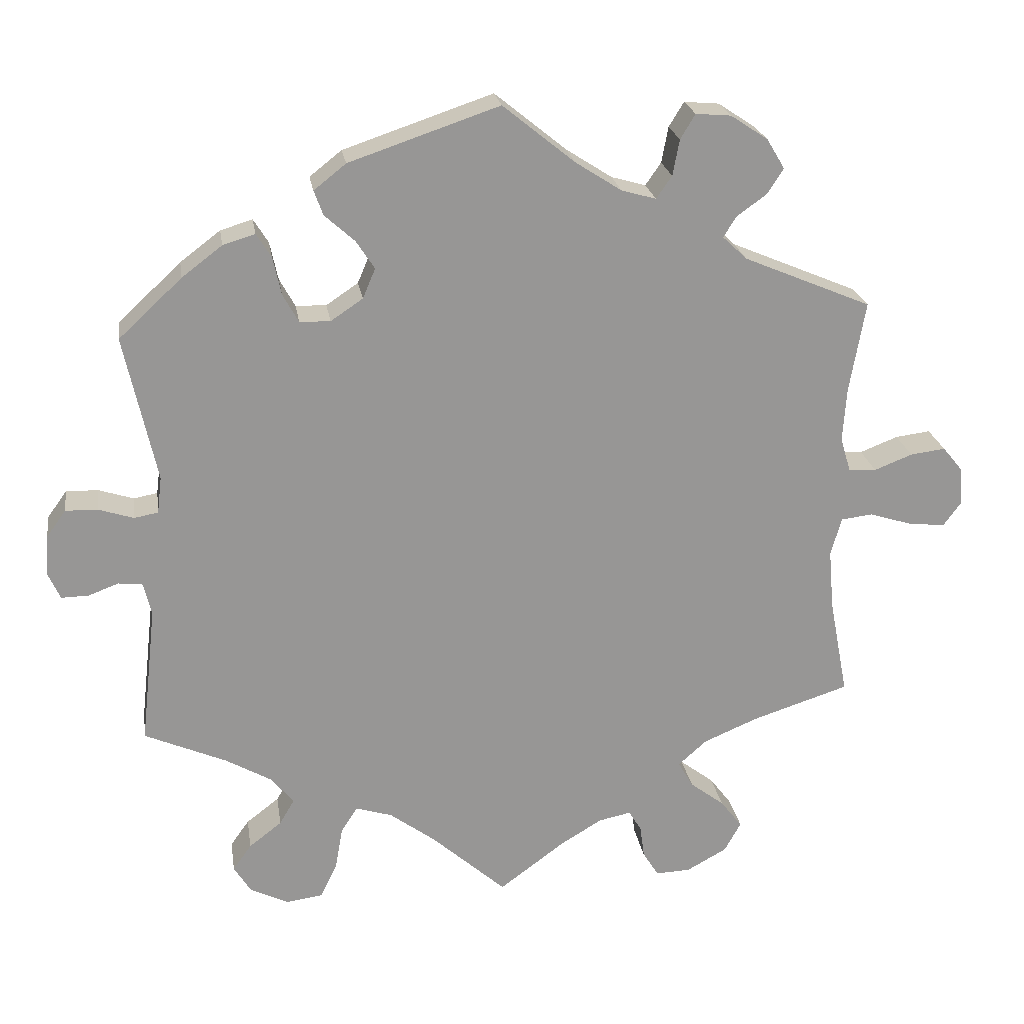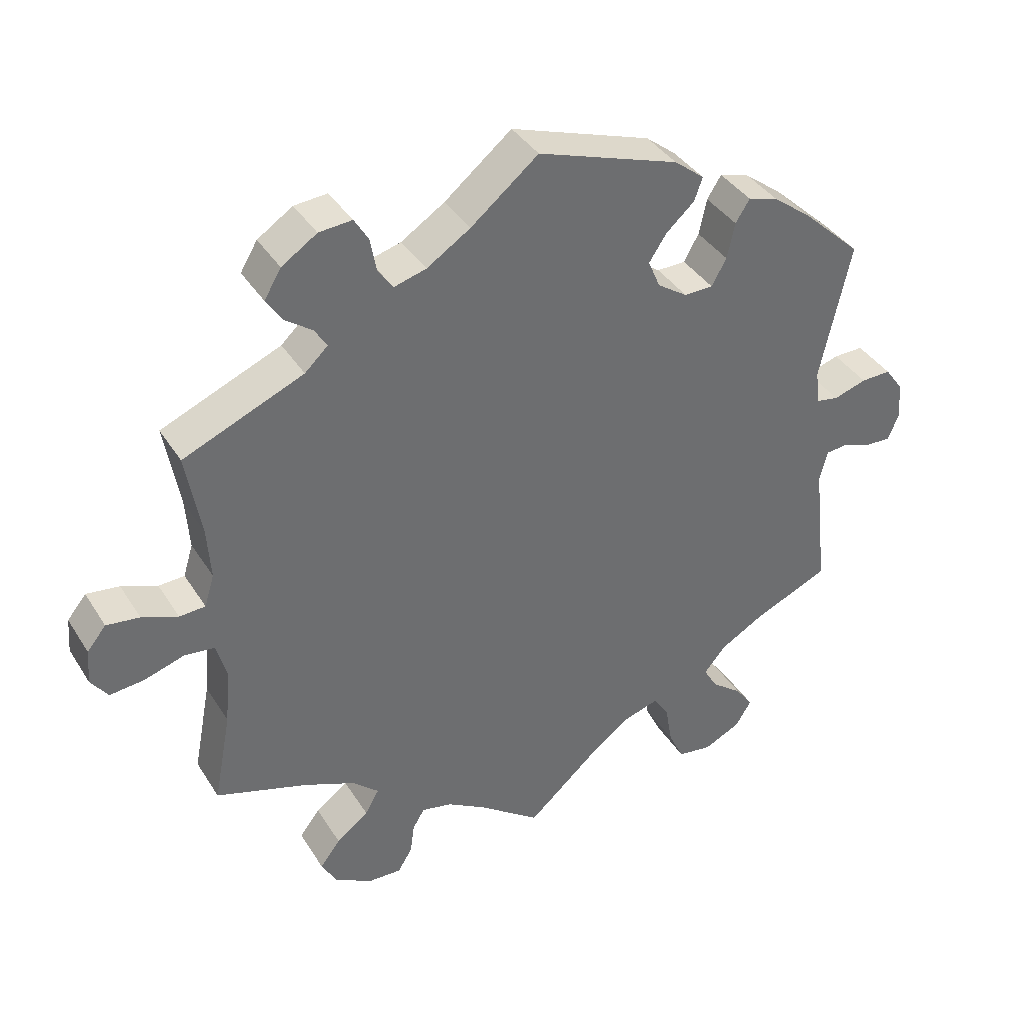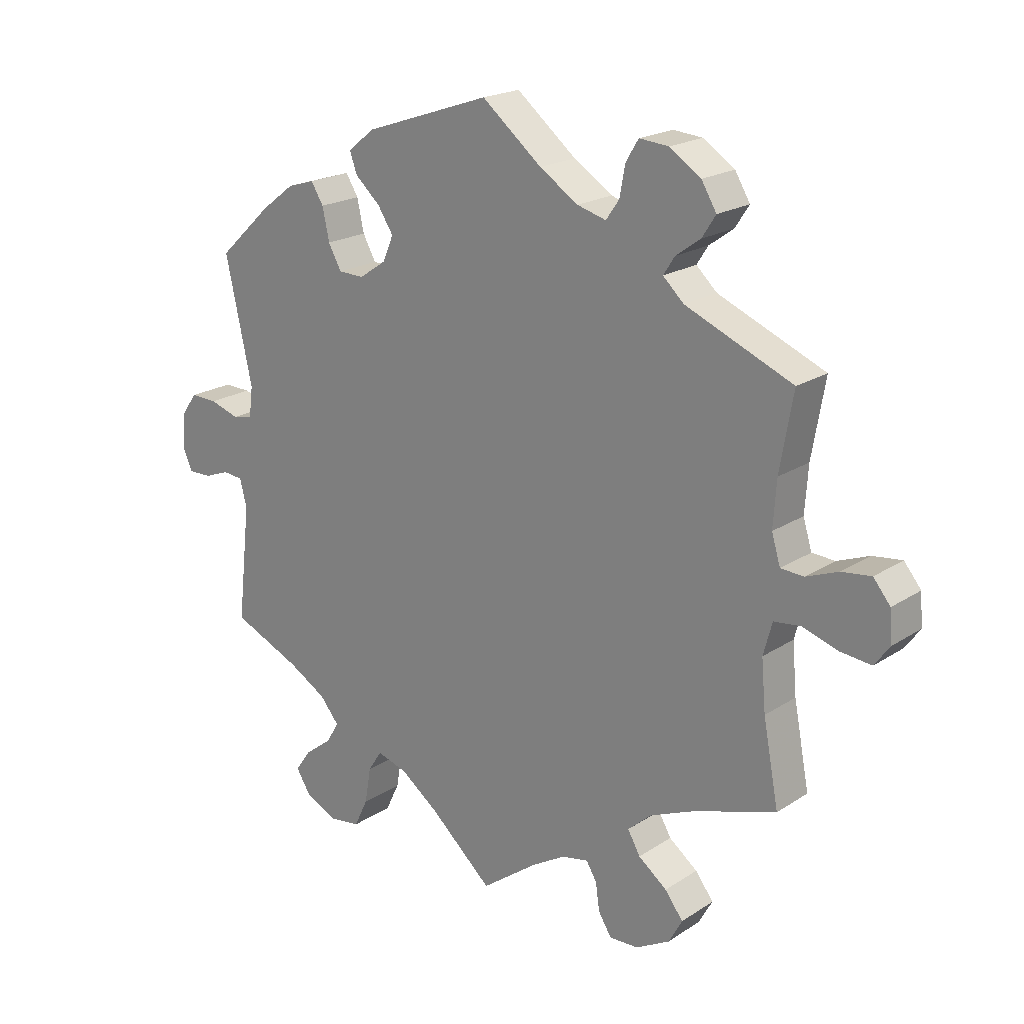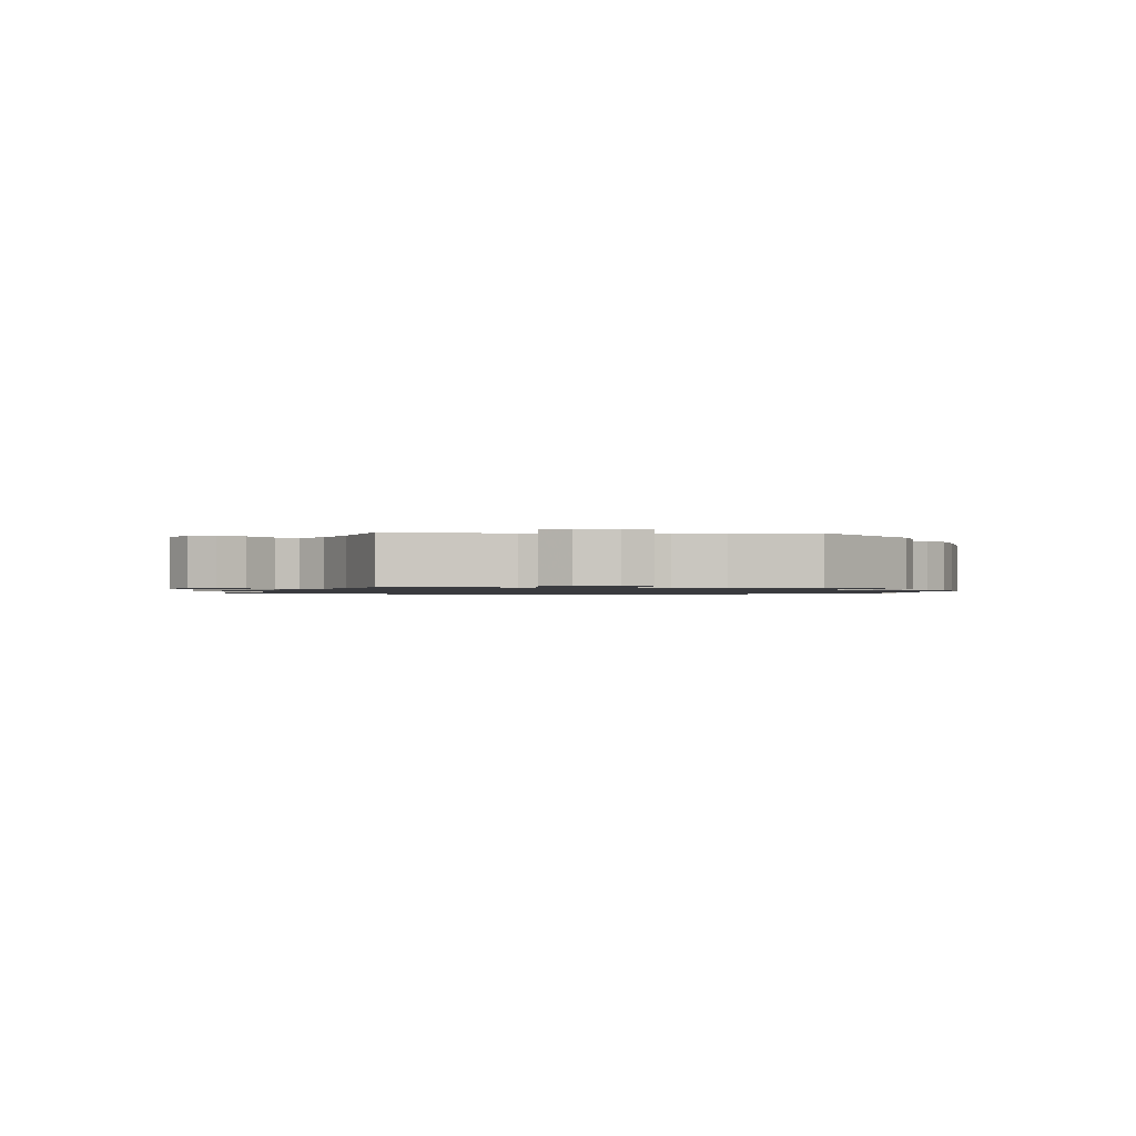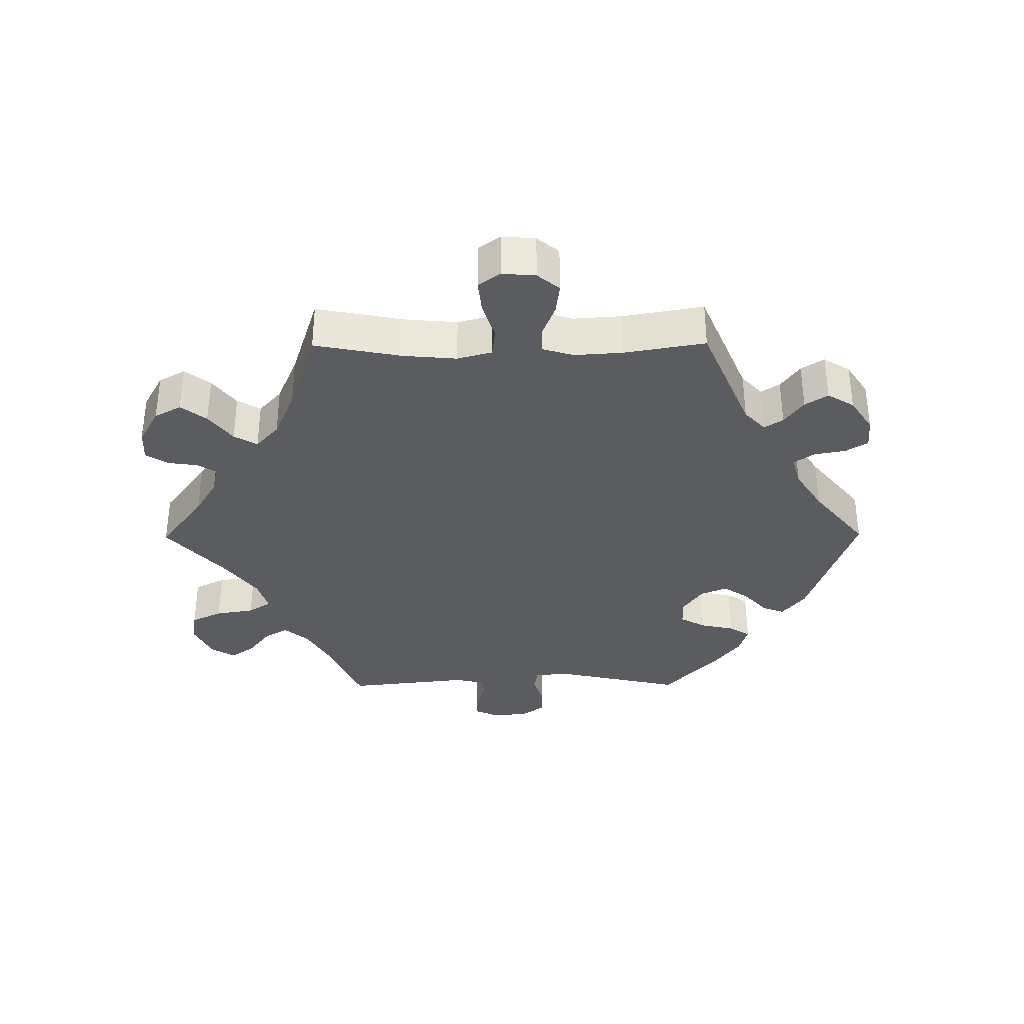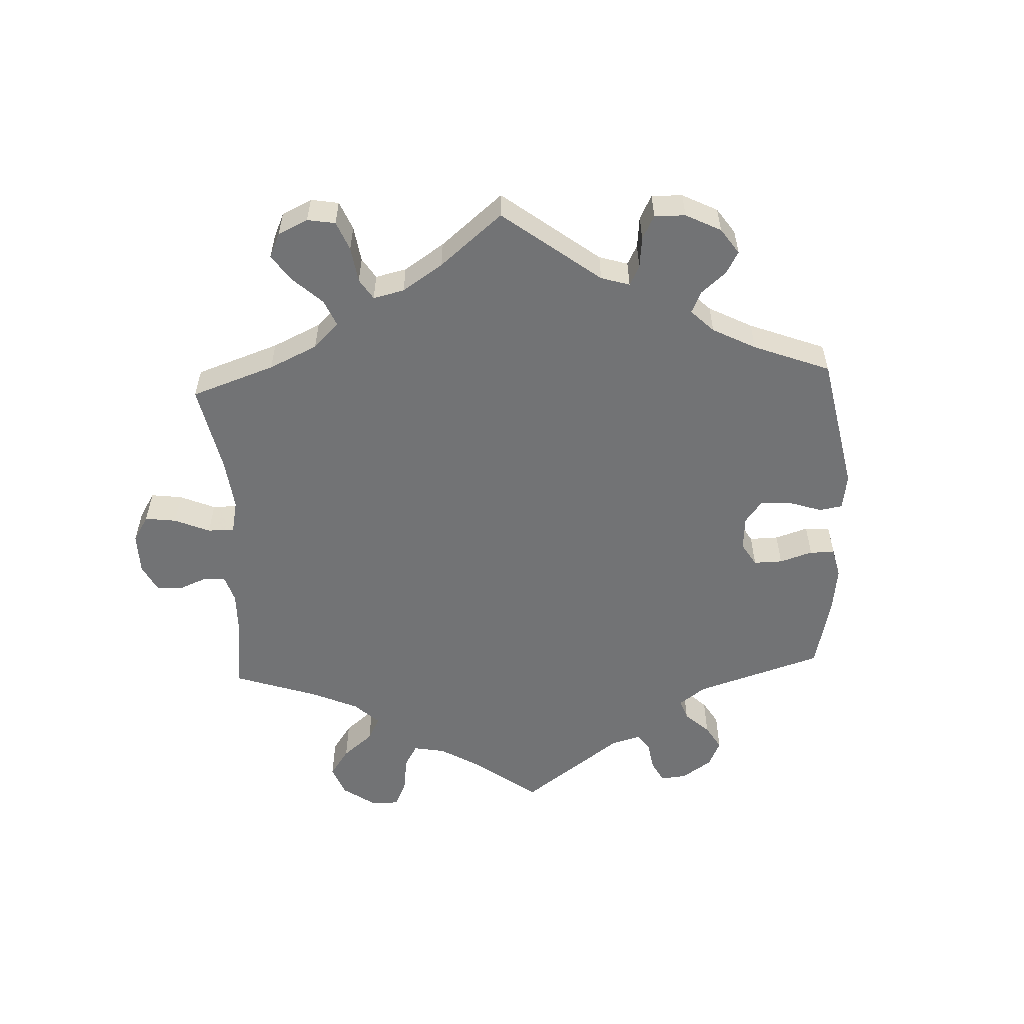
<metadata>
{"format":"obj","ext":"obj","renderer":"f3d","projection":"perspective","resolution":1024,"background":"white","views":[{"elev":22.5,"azim":171.3,"up":"+Z"},{"elev":38.3,"azim":-28.8,"up":"+Z"},{"elev":20.3,"azim":-139.5,"up":"+Z"},{"elev":-1.2,"azim":-33.0,"up":"+Y"},{"elev":-34.7,"azim":-89.6,"up":"+Y"},{"elev":-55.8,"azim":-57.4,"up":"+Y"}]}
</metadata>
<code>
v -0.089 0.07 -0.512
v -0.144 0.07 -0.479
v -0.187 0.07 -0.47
v -0.204 0.07 -0.498
v -0.21 0.07 -0.542
v -0.231 0.07 -0.576
v -0.278 0.07 -0.574
v -0.332 0.07 -0.544
v -0.354 0.07 -0.504
v -0.325 0.07 -0.466
v -0.279 0.07 -0.431
v -0.259 0.07 -0.396
v -0.297 0.07 -0.362
v -0.37 0.07 -0.331
v -0.5 0.07 -0.289
v -0.475 0.07 -0.158
v -0.468 0.07 -0.078
v -0.482 0.07 -0.026
v -0.525 0.07 -0.021
v -0.582 0.07 -0.039
v -0.631 0.07 -0.044
v -0.655 0.07 -0.011
v -0.651 0.07 0.039
v -0.624 0.07 0.072
v -0.577 0.07 0.066
v -0.526 0.07 0.046
v -0.489 0.07 0.048
v -0.475 0.07 0.094
v -0.48 0.07 0.167
v -0.501 0.07 0.288
v -0.33 0.07 0.36
v -0.297 0.07 0.391
v -0.315 0.07 0.419
v -0.354 0.07 0.447
v -0.376 0.07 0.481
v -0.352 0.07 0.521
v -0.302 0.07 0.554
v -0.255 0.07 0.558
v -0.235 0.07 0.525
v -0.226 0.07 0.477
v -0.205 0.07 0.447
v -0.159 0.07 0.46
v -0.097 0.07 0.5
v -0.001 0.07 0.578
v 0.2 0.07 0.51
v 0.243 0.07 0.476
v 0.231 0.07 0.443
v 0.191 0.07 0.407
v 0.166 0.07 0.369
v 0.183 0.07 0.329
v 0.226 0.07 0.3
v 0.267 0.07 0.301
v 0.288 0.07 0.339
v 0.299 0.07 0.39
v 0.319 0.07 0.422
v 0.362 0.07 0.409
v 0.416 0.07 0.368
v 0.501 0.07 0.289
v 0.458 0.07 0.093
v 0.464 0.07 0.044
v 0.496 0.07 0.038
v 0.543 0.07 0.053
v 0.586 0.07 0.054
v 0.612 0.07 0.018
v 0.616 0.07 -0.036
v 0.6 0.07 -0.072
v 0.563 0.07 -0.071
v 0.523 0.07 -0.056
v 0.491 0.07 -0.059
v 0.48 0.07 -0.103
v 0.501 0.07 -0.289
v 0.391 0.07 -0.337
v 0.33 0.07 -0.372
v 0.299 0.07 -0.409
v 0.319 0.07 -0.443
v 0.363 0.07 -0.477
v 0.388 0.07 -0.512
v 0.365 0.07 -0.549
v 0.313 0.07 -0.574
v 0.264 0.07 -0.567
v 0.242 0.07 -0.521
v 0.232 0.07 -0.463
v 0.21 0.07 -0.429
v 0.161 0.07 -0.444
v 0.099 0.07 -0.49
v 0 0.07 -0.578
v -0.089 0 -0.512
v -0.144 0 -0.479
v -0.187 0 -0.47
v -0.204 0 -0.498
v -0.21 0 -0.542
v -0.231 0 -0.576
v -0.278 0 -0.574
v -0.332 0 -0.544
v -0.354 0 -0.504
v -0.325 0 -0.466
v -0.279 0 -0.431
v -0.259 0 -0.396
v -0.297 0 -0.362
v -0.37 0 -0.331
v -0.5 0 -0.289
v -0.475 0 -0.158
v -0.468 0 -0.078
v -0.482 0 -0.026
v -0.525 0 -0.021
v -0.582 0 -0.039
v -0.631 0 -0.044
v -0.655 0 -0.011
v -0.651 0 0.039
v -0.624 0 0.072
v -0.577 0 0.066
v -0.526 0 0.046
v -0.489 0 0.048
v -0.475 0 0.094
v -0.48 0 0.167
v -0.501 0 0.288
v -0.33 0 0.36
v -0.297 0 0.391
v -0.315 0 0.419
v -0.354 0 0.447
v -0.376 0 0.481
v -0.352 0 0.521
v -0.302 0 0.554
v -0.255 0 0.558
v -0.235 0 0.525
v -0.226 0 0.477
v -0.205 0 0.447
v -0.159 0 0.46
v -0.097 0 0.5
v -0.001 0 0.578
v 0.2 0 0.51
v 0.243 0 0.476
v 0.231 0 0.443
v 0.191 0 0.407
v 0.166 0 0.369
v 0.183 0 0.329
v 0.226 0 0.3
v 0.267 0 0.301
v 0.288 0 0.339
v 0.299 0 0.39
v 0.319 0 0.422
v 0.362 0 0.409
v 0.416 0 0.368
v 0.501 0 0.289
v 0.458 0 0.093
v 0.464 0 0.044
v 0.496 0 0.038
v 0.543 0 0.053
v 0.586 0 0.054
v 0.612 0 0.018
v 0.616 0 -0.036
v 0.6 0 -0.072
v 0.563 0 -0.071
v 0.523 0 -0.056
v 0.491 0 -0.059
v 0.48 0 -0.103
v 0.501 0 -0.289
v 0.391 0 -0.337
v 0.33 0 -0.372
v 0.299 0 -0.409
v 0.319 0 -0.443
v 0.363 0 -0.477
v 0.388 0 -0.512
v 0.365 0 -0.549
v 0.313 0 -0.574
v 0.264 0 -0.567
v 0.242 0 -0.521
v 0.232 0 -0.463
v 0.21 0 -0.429
v 0.161 0 -0.444
v 0.099 0 -0.49
v 0 0 -0.578
f 85 86 1
f 84 85 1 2
f 83 84 2 3
f 79 80 81 82
f 79 82 83
f 78 79 83
f 75 76 77 78
f 74 75 78 83
f 73 74 83 3
f 70 71 72
f 69 70 72 73
f 65 66 67 68
f 65 68 69
f 64 65 69
f 61 62 63 64
f 61 64 69
f 60 61 69 73
f 56 57 58 59
f 53 54 55 56
f 52 53 56 59
f 51 52 59 60
f 45 46 47 48
f 43 44 45 48
f 42 43 48 49
f 41 42 49 50
f 37 38 39 40
f 37 40 41
f 36 37 41
f 33 34 35 36
f 32 33 36 41
f 31 32 41 50
f 29 30 31 50
f 23 24 25 26
f 23 26 27
f 22 23 27
f 19 20 21 22
f 19 22 27
f 18 19 27
f 17 18 27 28
f 14 15 16
f 13 14 16 17
f 12 13 17 28
f 8 9 10 11
f 8 11 12
f 7 8 12
f 4 5 6 7
f 3 4 7 12
f 50 51 60 73
f 28 29 50 73
f 3 12 28 73
f 87 172 171
f 88 87 171 170
f 89 88 170 169
f 168 167 166 165
f 169 168 165
f 169 165 164
f 164 163 162 161
f 169 164 161 160
f 89 169 160 159
f 158 157 156
f 159 158 156 155
f 154 153 152 151
f 155 154 151
f 155 151 150
f 150 149 148 147
f 155 150 147
f 159 155 147 146
f 145 144 143 142
f 142 141 140 139
f 145 142 139 138
f 146 145 138 137
f 134 133 132 131
f 134 131 130 129
f 135 134 129 128
f 136 135 128 127
f 126 125 124 123
f 127 126 123
f 127 123 122
f 122 121 120 119
f 127 122 119 118
f 136 127 118 117
f 136 117 116 115
f 112 111 110 109
f 113 112 109
f 113 109 108
f 108 107 106 105
f 113 108 105
f 113 105 104
f 114 113 104 103
f 102 101 100
f 103 102 100 99
f 114 103 99 98
f 97 96 95 94
f 98 97 94
f 98 94 93
f 93 92 91 90
f 98 93 90 89
f 159 146 137 136
f 159 136 115 114
f 159 114 98 89
f 1 87 88 2
f 2 88 89 3
f 3 89 90 4
f 4 90 91 5
f 5 91 92 6
f 6 92 93 7
f 7 93 94 8
f 8 94 95 9
f 9 95 96 10
f 10 96 97 11
f 11 97 98 12
f 12 98 99 13
f 13 99 100 14
f 14 100 101 15
f 15 101 102 16
f 16 102 103 17
f 17 103 104 18
f 18 104 105 19
f 19 105 106 20
f 20 106 107 21
f 21 107 108 22
f 22 108 109 23
f 23 109 110 24
f 24 110 111 25
f 25 111 112 26
f 26 112 113 27
f 27 113 114 28
f 28 114 115 29
f 29 115 116 30
f 30 116 117 31
f 31 117 118 32
f 32 118 119 33
f 33 119 120 34
f 34 120 121 35
f 35 121 122 36
f 36 122 123 37
f 37 123 124 38
f 38 124 125 39
f 39 125 126 40
f 40 126 127 41
f 41 127 128 42
f 42 128 129 43
f 43 129 130 44
f 44 130 131 45
f 45 131 132 46
f 46 132 133 47
f 47 133 134 48
f 48 134 135 49
f 49 135 136 50
f 50 136 137 51
f 51 137 138 52
f 52 138 139 53
f 53 139 140 54
f 54 140 141 55
f 55 141 142 56
f 56 142 143 57
f 57 143 144 58
f 58 144 145 59
f 59 145 146 60
f 60 146 147 61
f 61 147 148 62
f 62 148 149 63
f 63 149 150 64
f 64 150 151 65
f 65 151 152 66
f 66 152 153 67
f 67 153 154 68
f 68 154 155 69
f 69 155 156 70
f 70 156 157 71
f 71 157 158 72
f 72 158 159 73
f 73 159 160 74
f 74 160 161 75
f 75 161 162 76
f 76 162 163 77
f 77 163 164 78
f 78 164 165 79
f 79 165 166 80
f 80 166 167 81
f 81 167 168 82
f 82 168 169 83
f 83 169 170 84
f 84 170 171 85
f 85 171 172 86
f 86 172 87 1

</code>
